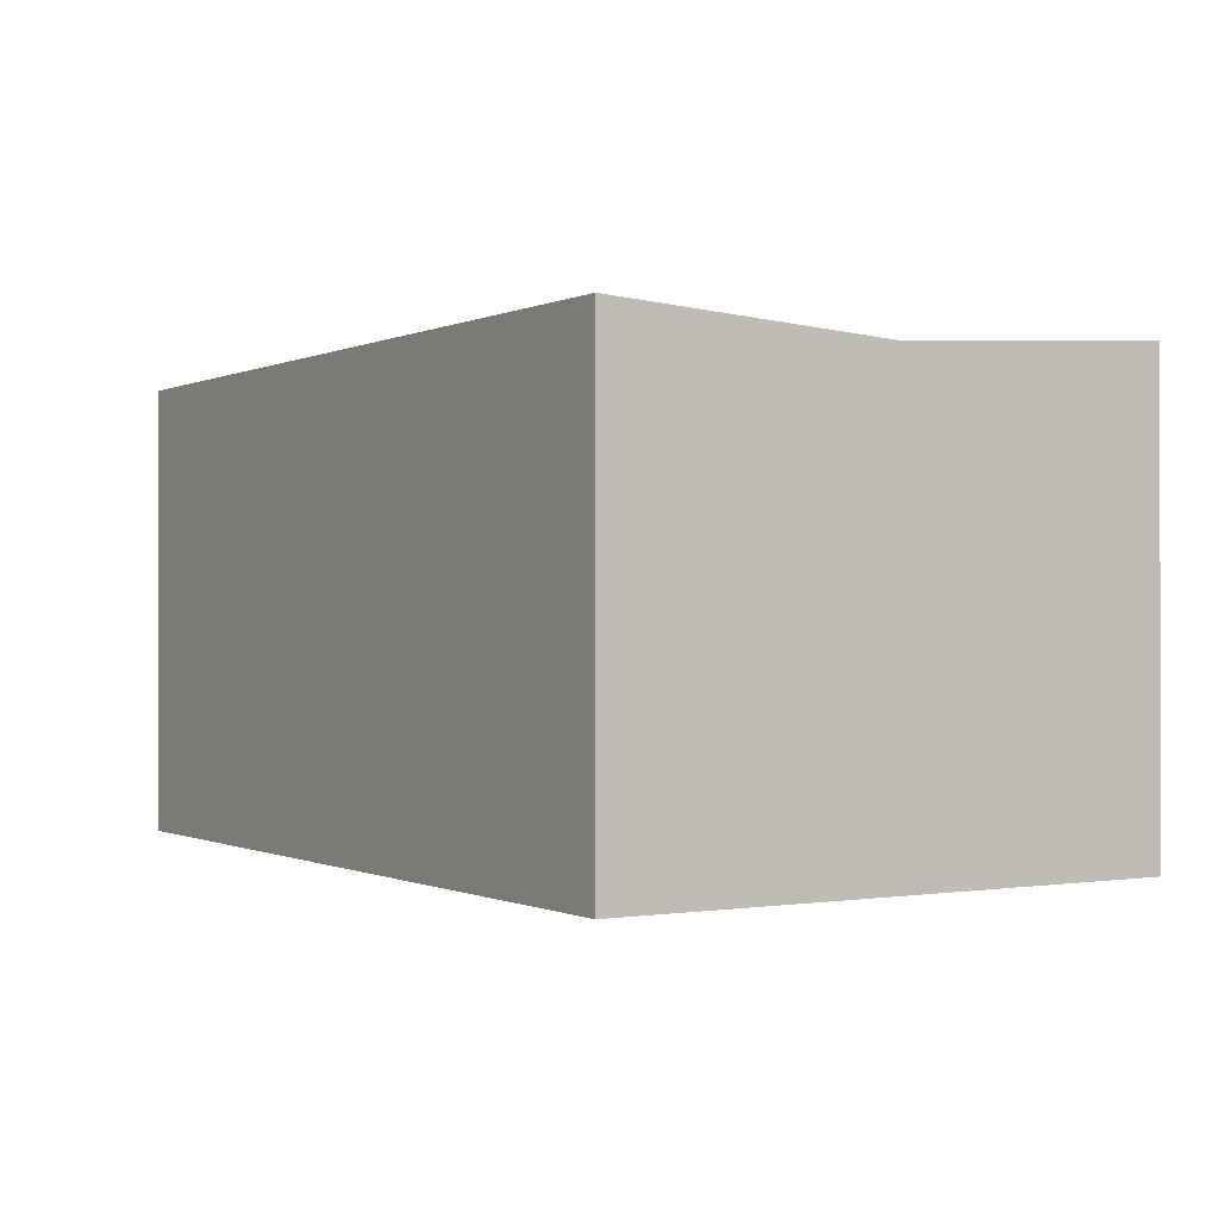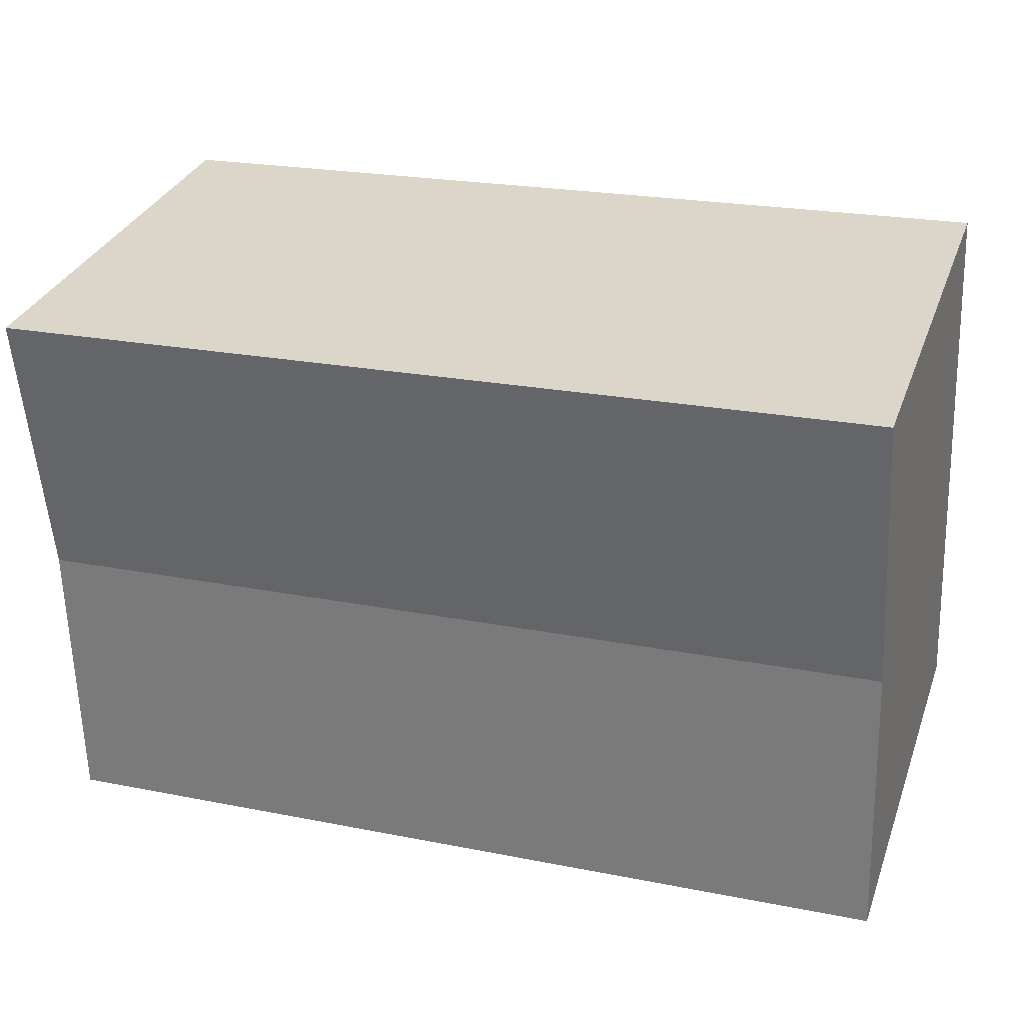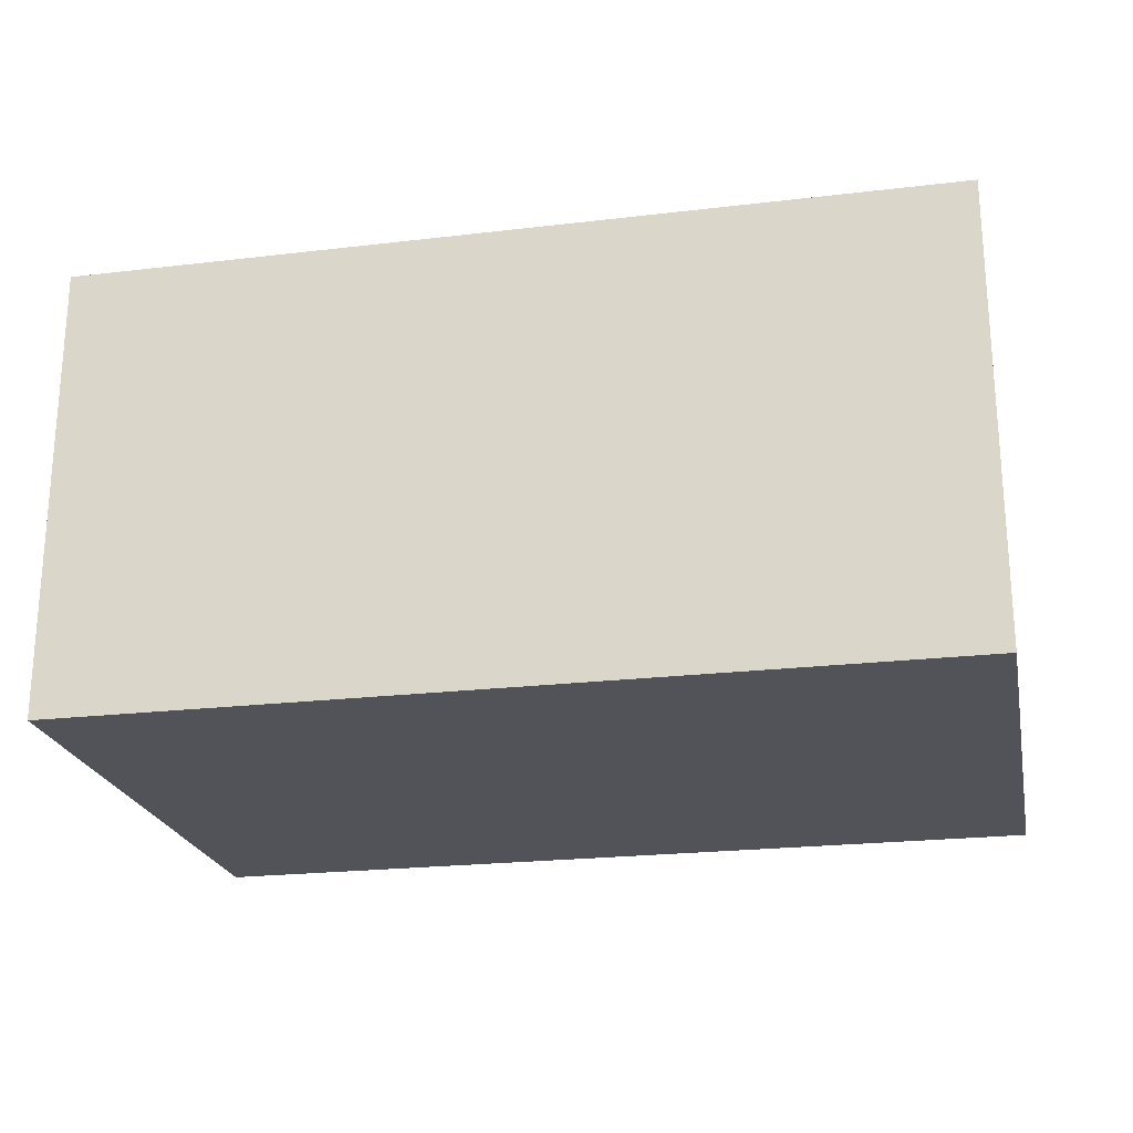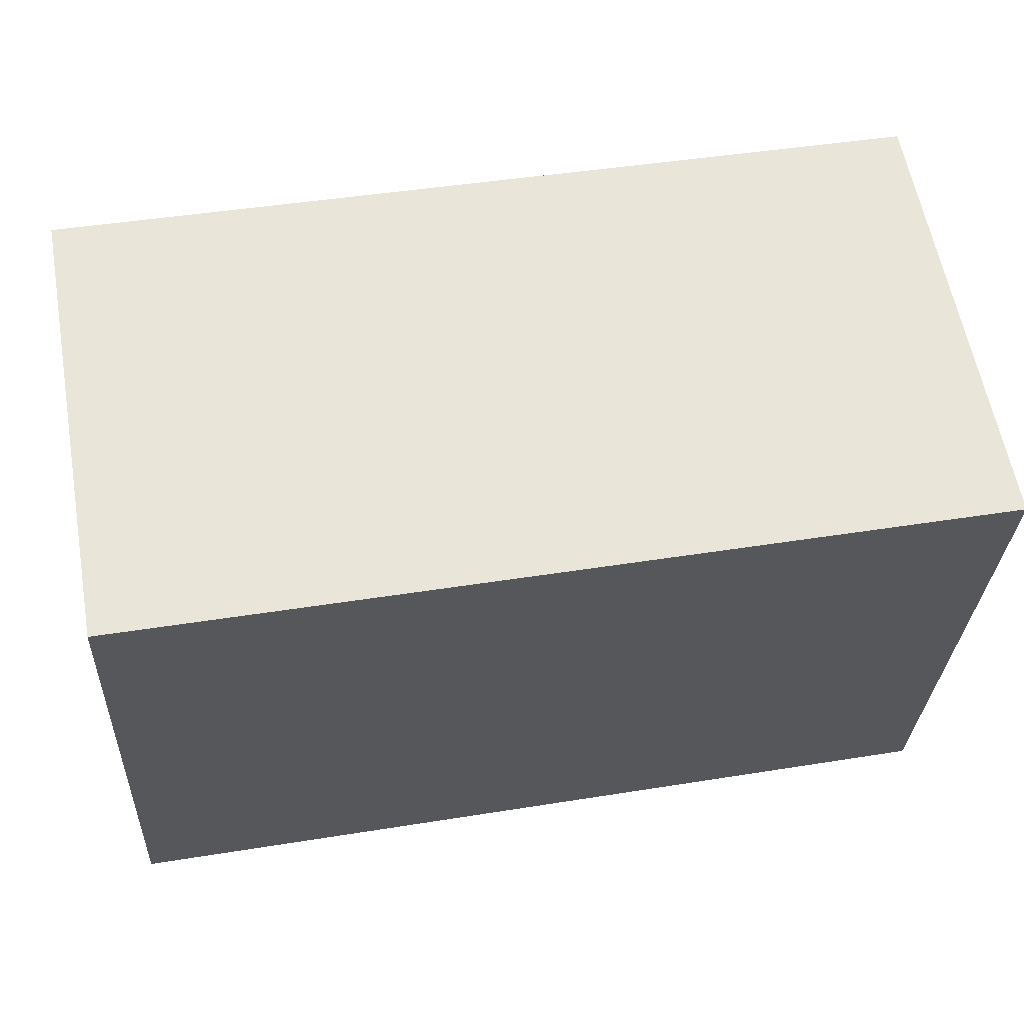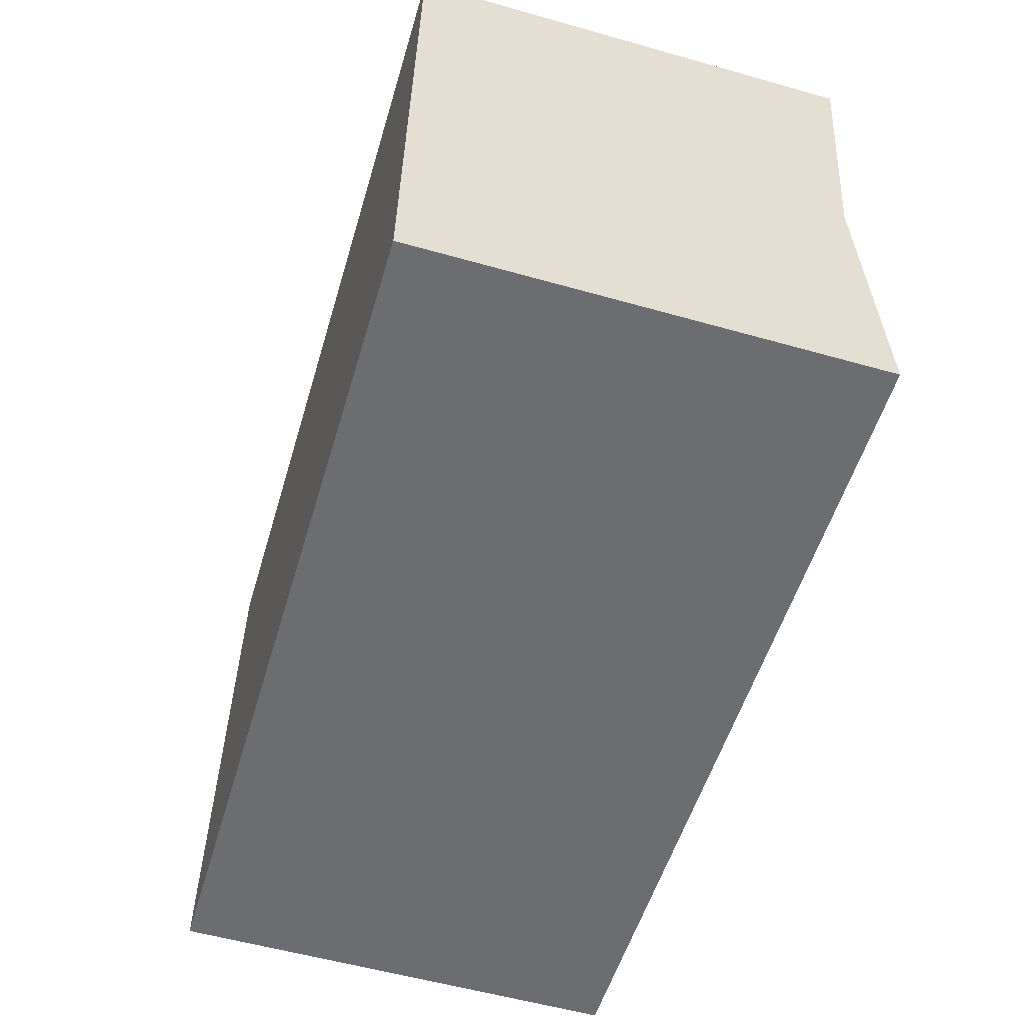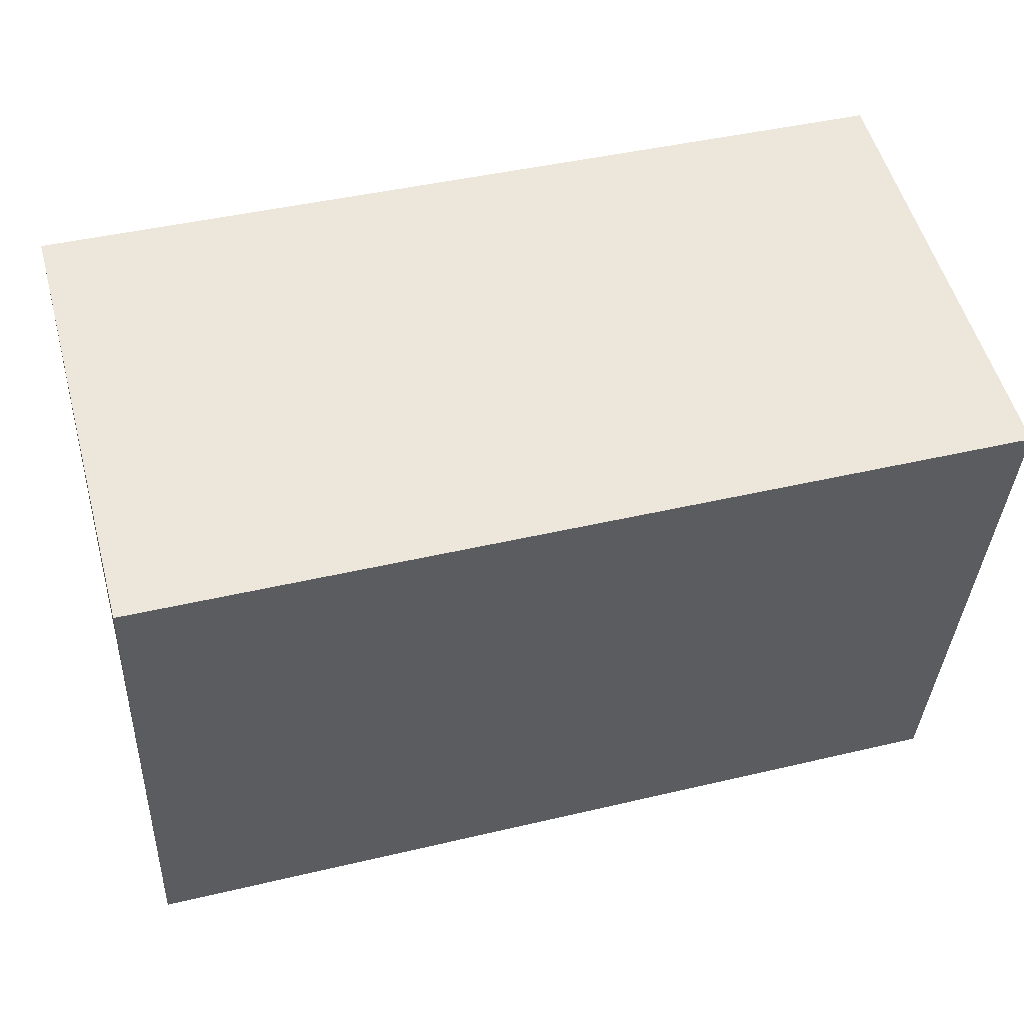
<metadata>
{"format":"obj","ext":"obj","renderer":"f3d","projection":"perspective","resolution":1024,"background":"white","views":[{"elev":-0.3,"azim":61.2,"up":"+Y"},{"elev":31.7,"azim":-161.6,"up":"+Z"},{"elev":-22.6,"azim":-165.7,"up":"+Y"},{"elev":60.3,"azim":-10.2,"up":"+Z"},{"elev":-56.7,"azim":73.6,"up":"+Z"},{"elev":54.2,"azim":-15.3,"up":"+Z"}]}
</metadata>
<code>
v  19.6 10.24 -0.944
v  0.306 9.85 6.303
v  19.91 9.85 5.35
v  13.1 10.24 -0.631
v  7.851 10.24 -0.378
v  0 10.24 6.273e-16
v  20.21 10.24 11.65
v  0.611 10.24 12.6
v  19.6 5.78e-17 -0.944
v  19.91 -3.276e-16 5.35
v  20.21 -7.133e-16 11.65
v  13.1 3.864e-17 -0.631
v  7.851 2.315e-17 -0.378
v  0 0 0
v  0.611 -7.717e-16 12.6
v  0.306 -3.859e-16 6.303
g defaultobject
f 1 2 3
f 2 1 4
f 2 4 5
f 2 5 6
f 2 7 3
f 7 2 8
f 3 9 1
f 9 3 7
f 9 7 10
f 10 7 11
f 9 4 1
f 4 9 5
f 5 9 12
f 5 12 6
f 6 12 13
f 6 13 14
f 14 2 6
f 2 14 8
f 8 14 15
f 15 14 16
f 15 7 8
f 7 15 11
f 13 16 14
f 16 13 15
f 15 13 11
f 11 13 12
f 11 12 10
f 10 12 9

</code>
